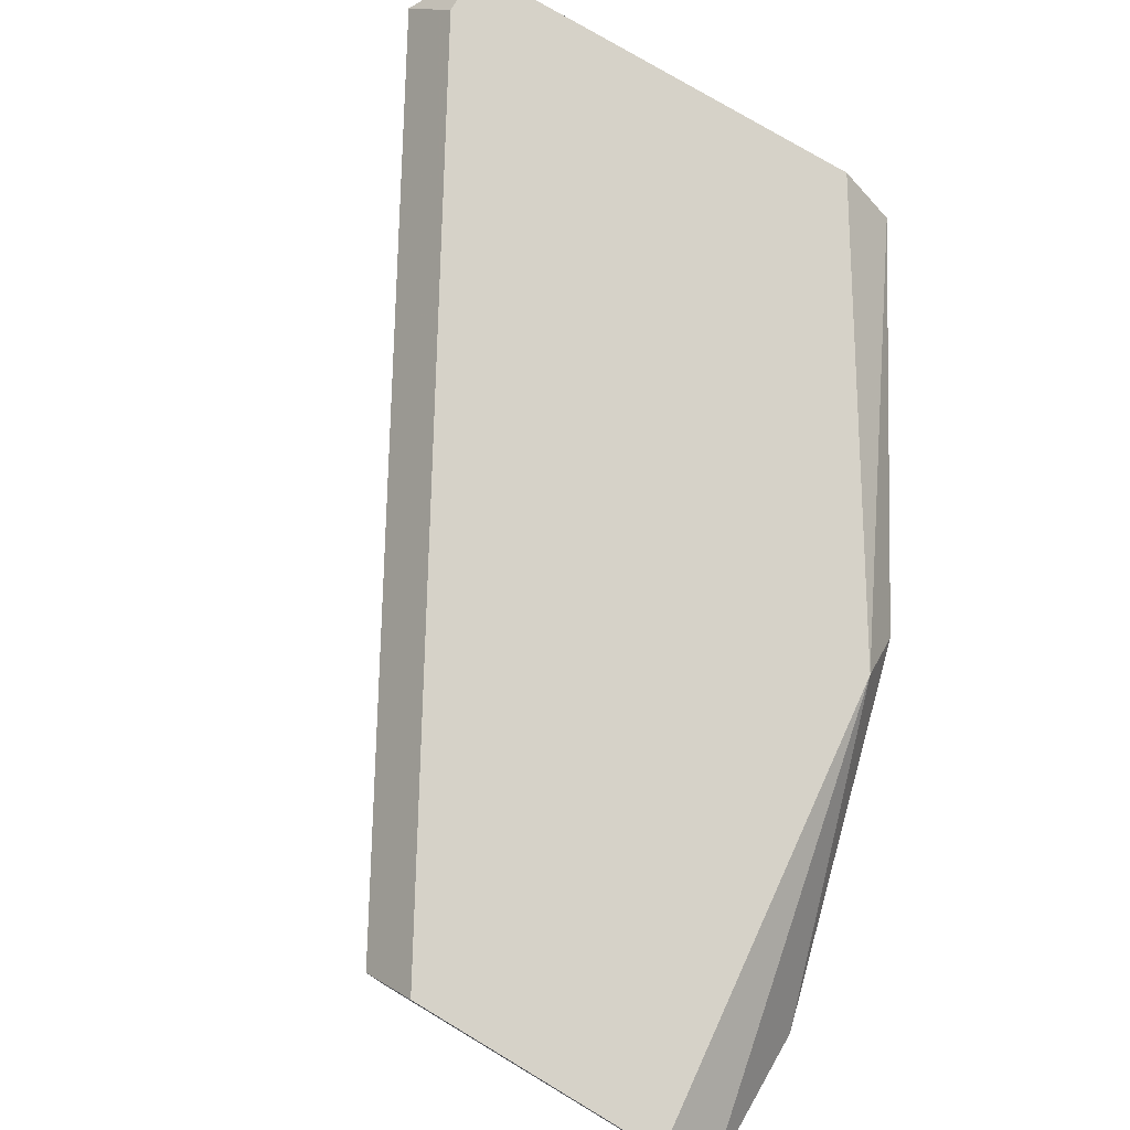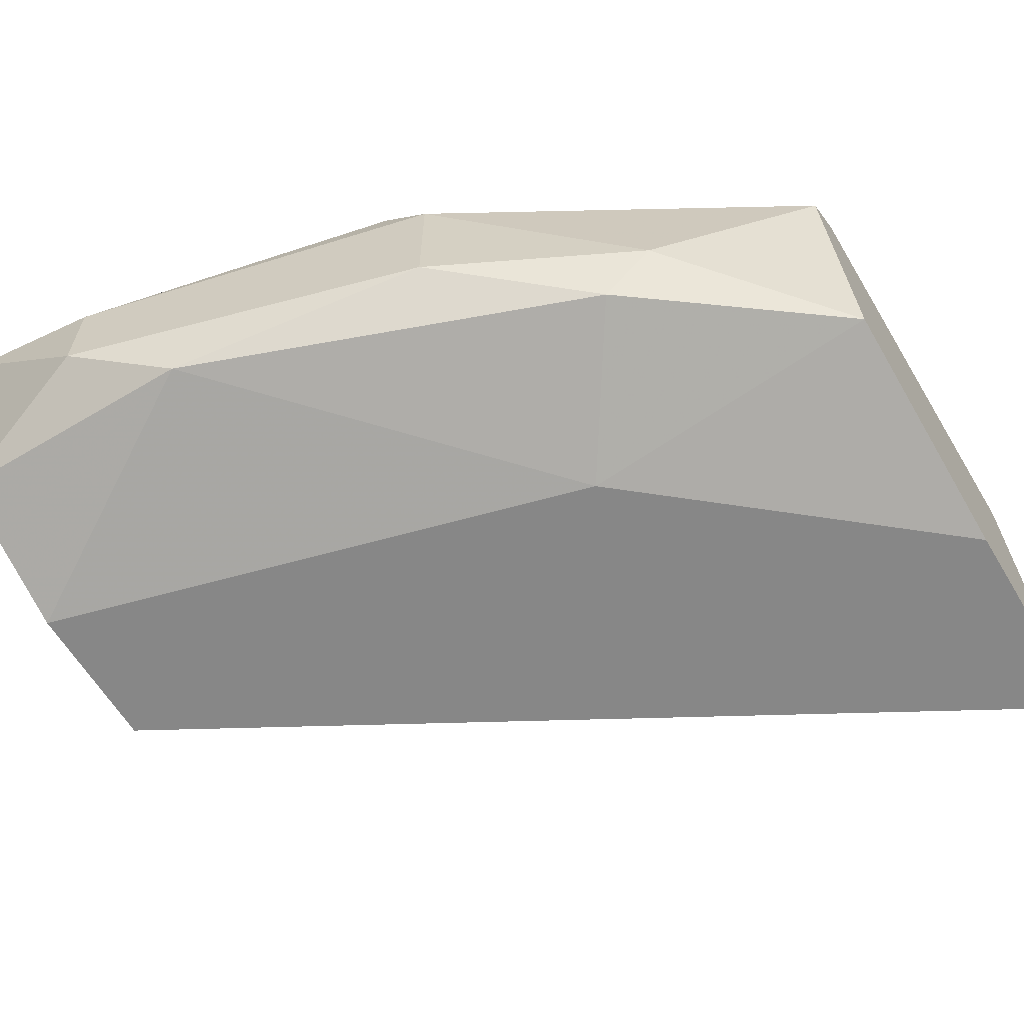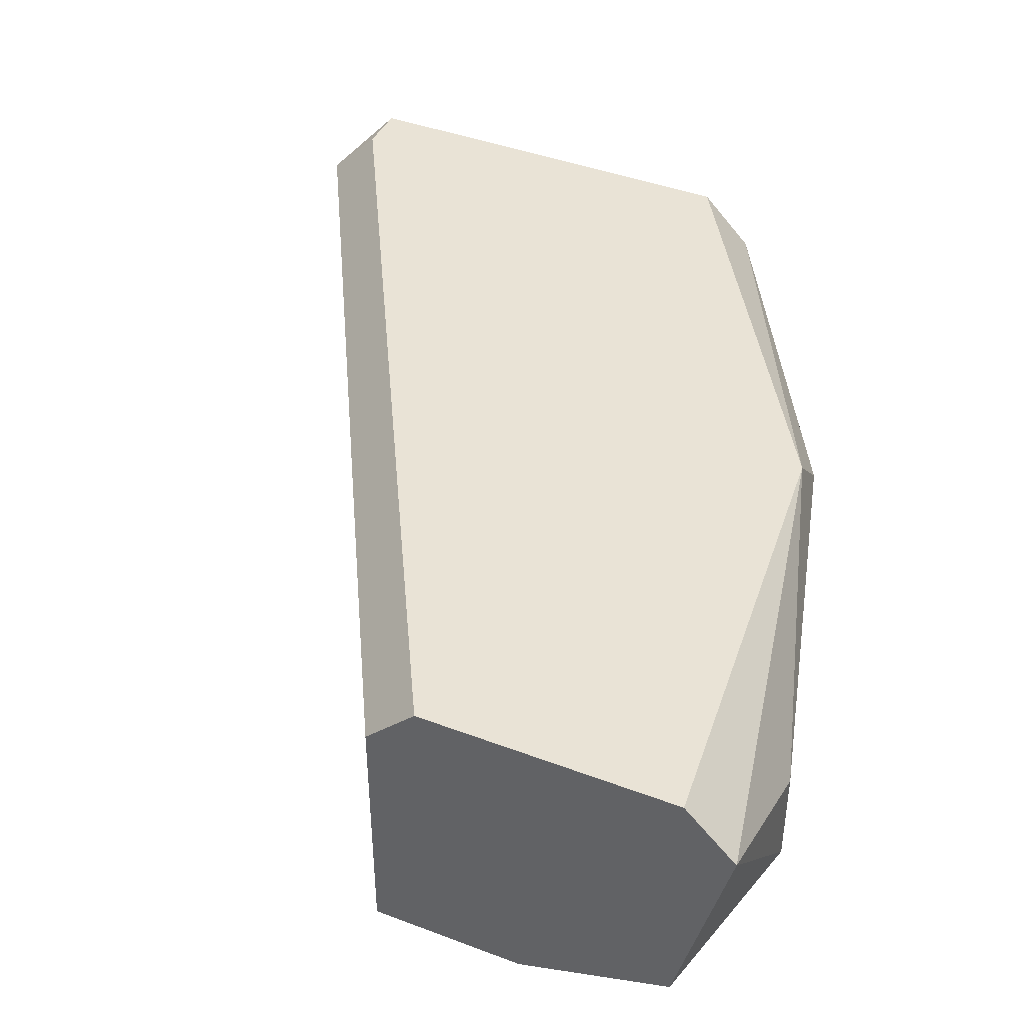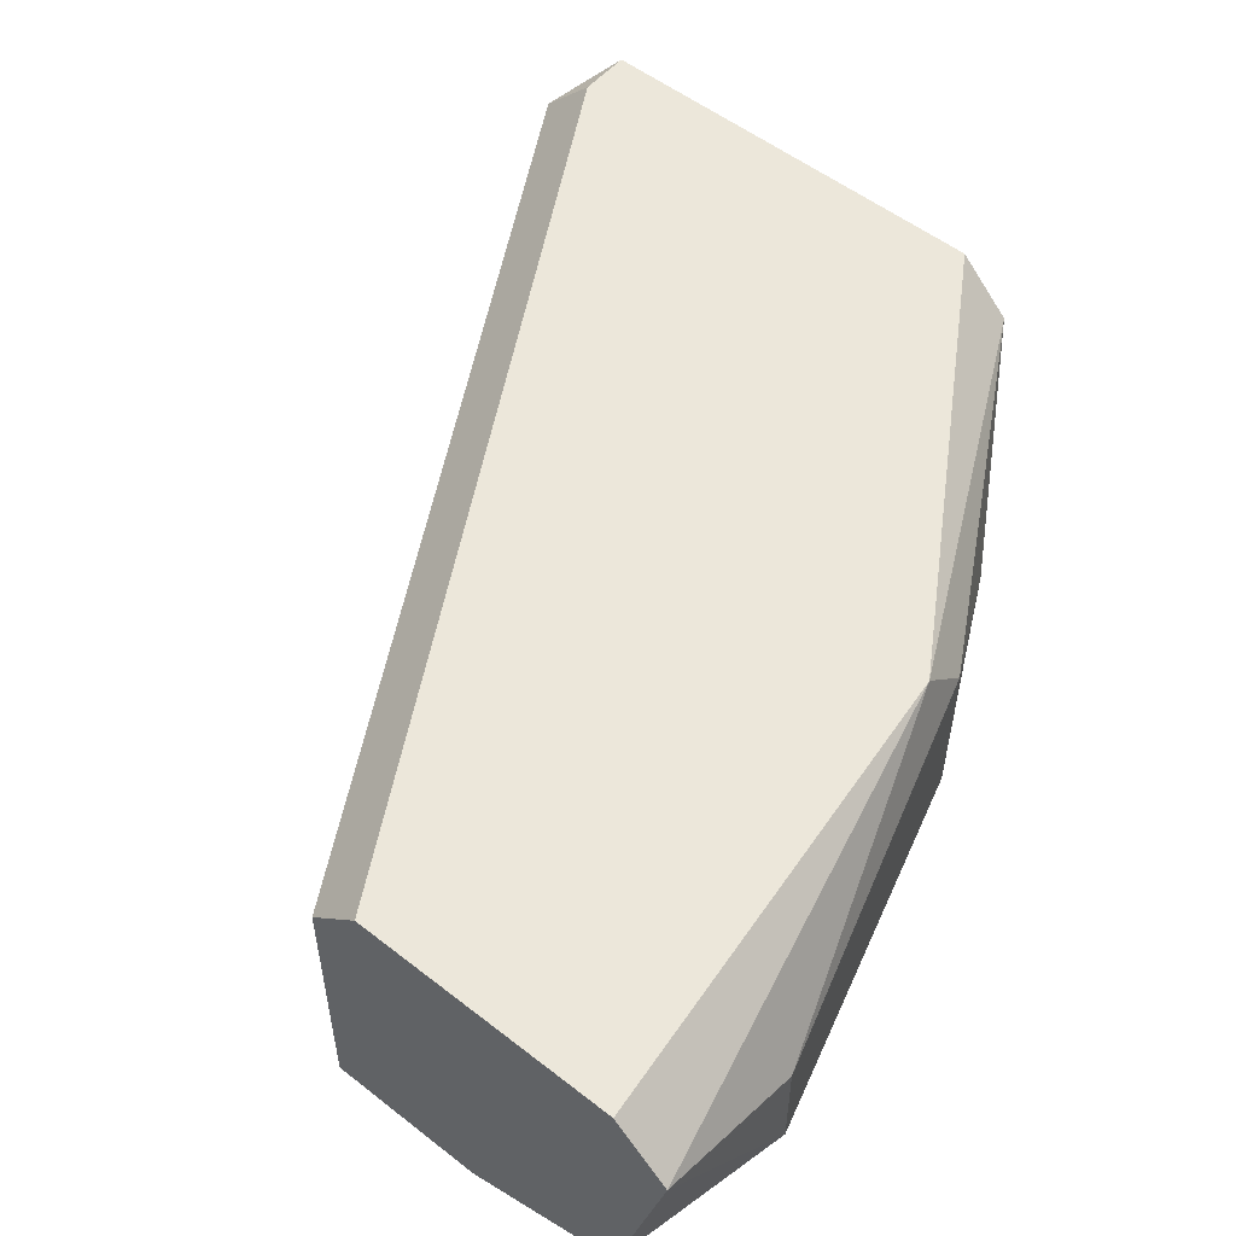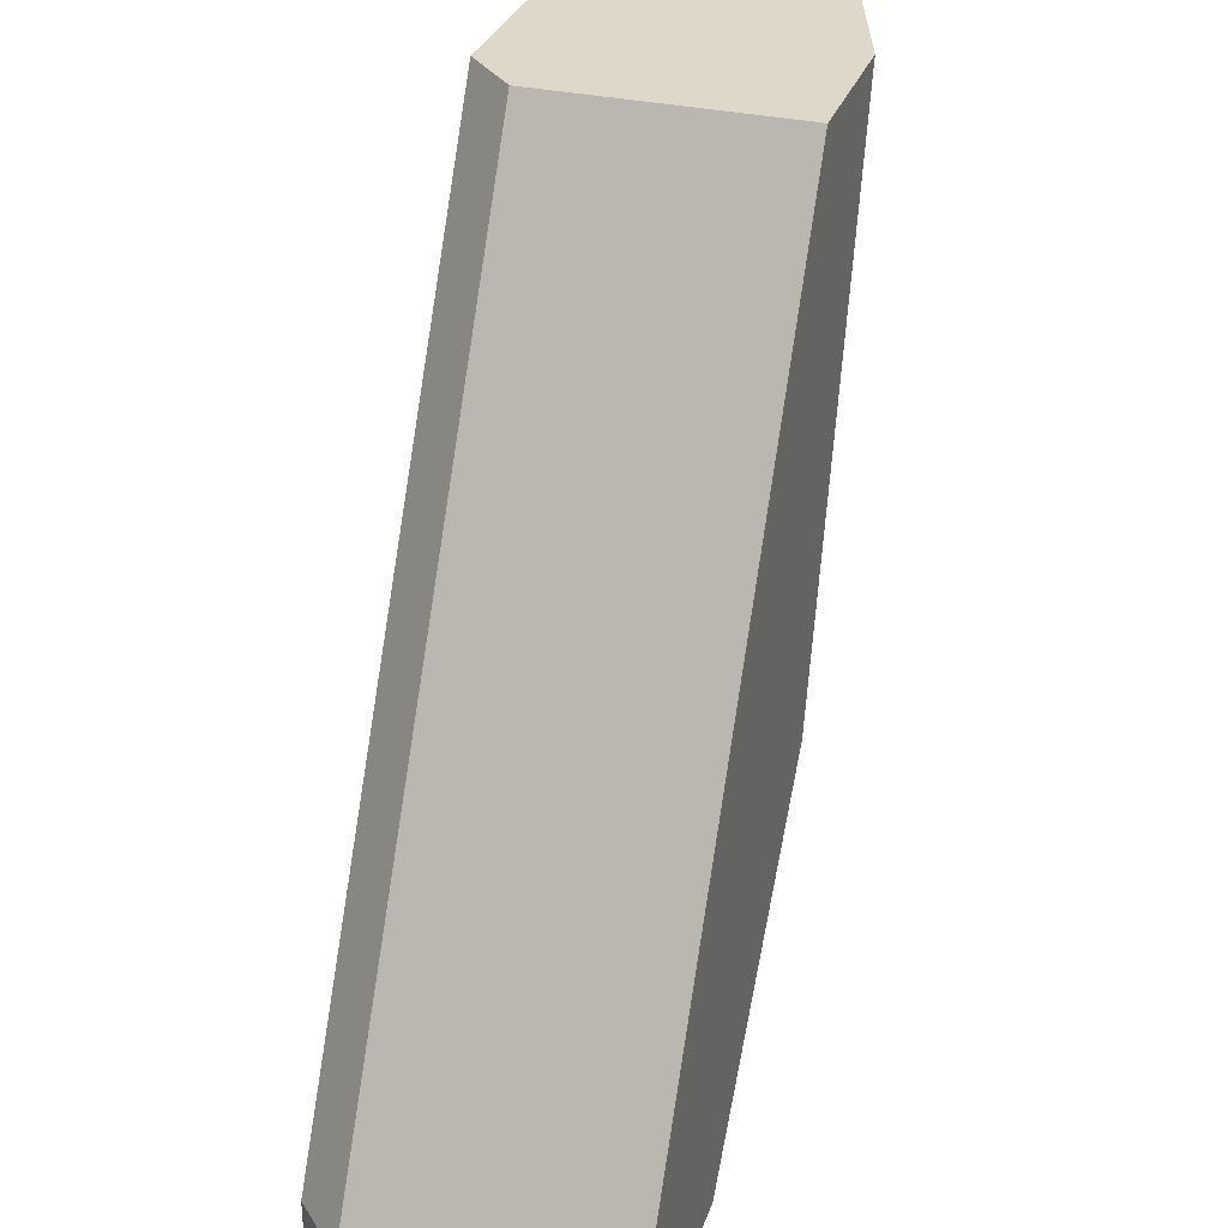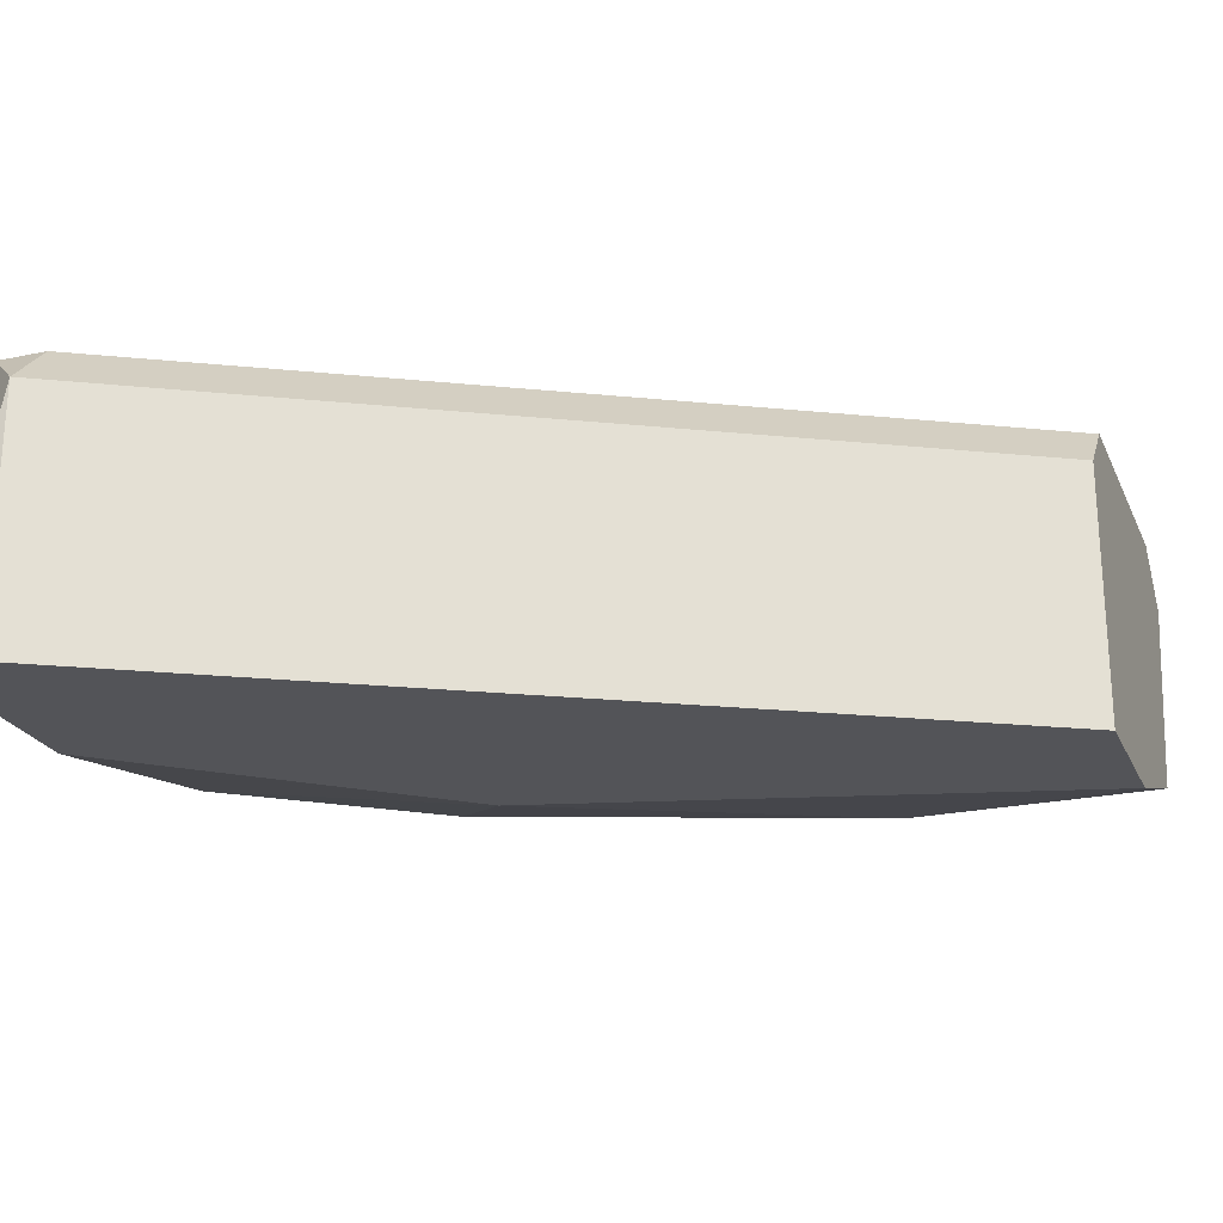
<metadata>
{"format":"obj","ext":"obj","renderer":"f3d","projection":"perspective","resolution":1024,"background":"white","views":[{"elev":77.5,"azim":-149.1,"up":"+Z"},{"elev":-62.3,"azim":-59.0,"up":"+Z"},{"elev":42.2,"azim":-155.6,"up":"+Z"},{"elev":53.5,"azim":-140.2,"up":"+Z"},{"elev":31.6,"azim":107.9,"up":"+Y"},{"elev":-23.5,"azim":109.9,"up":"+Z"}]}
</metadata>
<code>
v -0.04205 -0.08508 0.06169
v -0.05552 -0.06937 0.06394
v -0.05552 -0.06937 0.06618
v -0.04766 -0.066 0.06169
v -0.03868 -0.08396 0.06843
v -0.04878 -0.08508 0.0673
v -0.04878 -0.066 0.06843
v -0.03756 -0.08396 0.06169
v -0.05102 -0.08059 0.06281
v -0.05327 -0.0761 0.06843
v -0.05552 -0.066 0.0673
v -0.03756 -0.08396 0.0673
v -0.05102 -0.066 0.06169
v -0.03868 -0.08508 0.06843
v -0.04766 -0.066 0.0673
v -0.04766 -0.08508 0.06281
v -0.04766 -0.08508 0.06843
v -0.05327 -0.07723 0.06394
v -0.05439 -0.066 0.06281
v -0.05439 -0.066 0.06843
v -0.04766 -0.07835 0.06169
v -0.05439 -0.07162 0.06281
v -0.03756 -0.08508 0.06169
v -0.05327 -0.07723 0.0673
v -0.05102 -0.08171 0.06394
f 6 24 25
f 1 4 8
f 5 7 10
f 2 3 11
f 7 4 11
f 3 10 11
f 7 5 12
f 8 4 12
f 4 1 13
f 11 4 13
f 6 1 14
f 5 10 14
f 12 5 14
f 4 7 15
f 12 4 15
f 7 12 15
f 1 6 16
f 10 6 17
f 6 14 17
f 14 10 17
f 3 2 18
f 2 11 19
f 11 13 19
f 10 7 20
f 7 11 20
f 11 10 20
f 13 1 21
f 1 16 21
f 16 9 21
f 18 2 22
f 9 18 22
f 2 19 22
f 19 13 22
f 13 21 22
f 21 9 22
f 1 8 23
f 8 12 23
f 14 1 23
f 12 14 23
f 6 10 24
f 10 3 24
f 3 18 24
f 24 18 25
f 16 6 25
f 9 16 25
f 18 9 25

</code>
